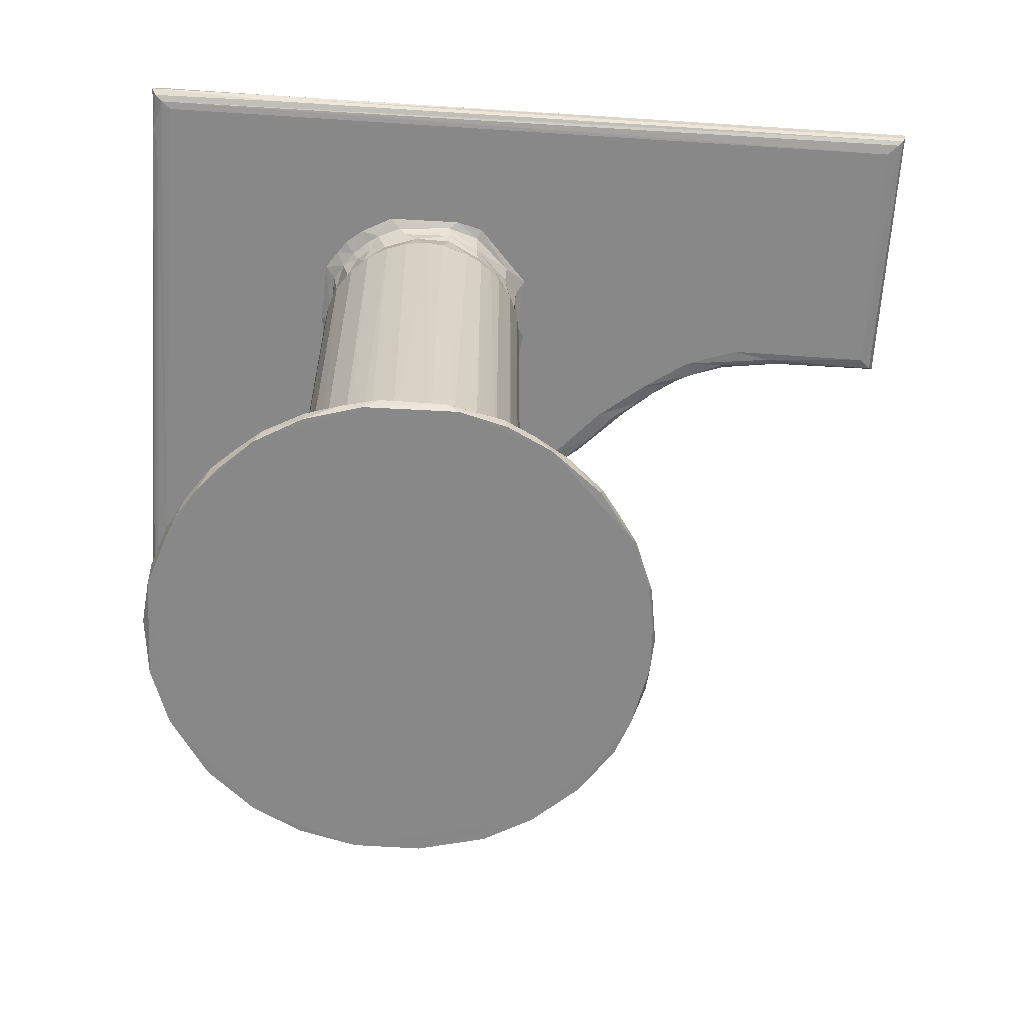
<metadata>
{"format":"obj","ext":"obj","renderer":"f3d","projection":"perspective","resolution":1024,"background":"white","views":[{"elev":-62.7,"azim":176.6,"up":"+Z"}]}
</metadata>
<code>
v 13.28 36.03 0.9672
v 12.88 37.26 1.171
v 13.15 36.48 1.402
v 13.74 34.81 0.9809
v 13.66 35.08 1.381
v 14.84 33.25 0.9688
v 14.47 33.8 1.367
v 14.71 37.18 2.041
v 15.35 32.8 1.373
v 15.2 33.51 1.536
v 16.29 31.98 1.384
v 16.35 31.9 0.9667
v 16.78 31.64 1.358
v 17.98 31 0.9681
v 17.59 31.24 1.371
v 16.34 34.49 2.144
v 17.22 33.34 2.032
v 17.81 33.81 2.468
v 15.46 35.78 2.137
v 16.31 36.11 2.844
v 16.89 35.2 2.815
v 17.66 34.47 2.822
v 17.31 35.13 3.177
v 16.8 35.86 3.263
v 16.46 36.39 3.248
v 17.42 36.85 6.281
v 18.08 36.01 6.488
v 10.44 36.2 28.64
v 9.463 36.71 28.59
v 10.05 36.26 28.93
v 11.48 36.09 28.48
v 12.24 34.61 28.83
v 11.76 35.19 28.6
v 11.03 35.58 28.94
v 11.26 35.45 29.2
v 10.71 36.01 29.34
v 9.817 36.53 29.34
v 10.66 36.69 29.48
v 12.03 35.1 29.4
v 16.23 31.09 28.63
v 16.5 30.71 28.91
v 16.45 30.95 29.35
v 18.2 29.53 28.9
v 17.12 30.36 29.32
v 18.24 29.68 28.61
v 17.42 30.39 28.54
v 16.92 31.3 28.48
v 17.58 30.69 29.48
v 13.65 33.4 28.6
v 13.1 33.74 28.82
v 13.32 33.63 29.24
v 14.13 32.71 28.8
v 13.8 33.24 29.35
v 14.72 32.35 28.6
v 14.35 32.6 29.25
v 14.99 31.93 28.93
v 15.2 32.64 28.48
v 14.04 33.79 29.48
v 14.7 32.76 29.48
v 12.74 34.47 28.56
v 12.65 34.31 29.24
v 13.39 34.58 28.48
v 17.02 40.68 28.48
v 12.94 34.49 29.47
v 15.05 31.97 29.23
v 15.75 31.36 29.18
v 18.49 35.22 28.47
v 15.49 31.88 29.41
v 17.14 36.52 28.47
v 32.12 47.38 29.48
v 12.81 38.15 0.9687
v 12.72 39.17 1.192
v 12.86 38.31 1.394
v 12.85 39.7 0.969
v 12.84 39.5 1.381
v 14.64 38.79 2.086
v 13.12 41.27 0.9663
v 12.99 41.03 1.182
v 13.76 42.93 0.9677
v 13.07 41.08 1.383
v 14.9 40.3 2.129
v 13.63 42.69 1.361
v 15.42 41.68 2.146
v 15.63 37.26 2.615
v 15.52 38.84 2.729
v 16.03 37.58 3.239
v 15.9 38.84 3.291
v 17.11 37.8 6.383
v 19.63 47.18 0.9666
v 15.9 40.61 2.821
v 16.04 40.21 3.233
v 16.35 43.12 2.139
v 16.6 39.98 4.923
v 16.44 41.54 2.981
v 16.95 41.08 4.784
v 16.95 42.11 3.209
v 17.68 42.07 4.905
v 14.23 43.59 1.363
v 14.93 44.59 0.9882
v 14.86 44.5 1.364
v 16.6 45.99 0.9669
v 17.22 42.79 2.849
v 17.7 42.87 3.307
v 17.55 44.2 2.135
v 16.05 45.57 1.367
v 17.1 46.24 1.371
v 18.05 46.75 0.9699
v 17.27 37.83 7.152
v 17.16 38.66 6.864
v 17.08 39.71 6.436
v 17.18 39.31 7.204
v 17.62 36.89 6.956
v 17.54 40.61 7.133
v 17.67 40.87 6.861
v 17.29 39.93 7.288
v 17.61 36.91 26.28
v 17.16 38.67 26.23
v 17.28 37.78 26.35
v 17.18 39.23 26.33
v 17.31 39.98 26.41
v 1.773 37.48 28.59
v 1.593 37.3 28.94
v 1.674 37.37 29.26
v 2.175 37.88 28.49
v 5.818 37.39 28.72
v 2.251 47.25 28.48
v 7.682 37.96 28.48
v 1.828 37.58 29.41
v 2.268 37.94 29.48
v 1.639 47.8 28.65
v 2.17 47.27 29.48
v 6.246 37.64 28.52
v 6.341 37.3 29.04
v 6.315 37.47 29.38
v 8.122 37.82 29.48
v 1.538 47.91 29.11
v 1.818 47.64 28.55
v 1.55 47.89 28.82
v 1.757 47.7 29.4
v 17.39 47.37 29.48
v 14.83 47.75 29.42
v 8.233 37.24 28.59
v 8.119 37.07 28.79
v 7.191 37.31 29.32
v 8.537 36.92 29.1
v 9.707 37.28 28.48
v 8.573 37.15 29.39
v 16.92 38.14 28.47
v 17.26 37.17 28.39
v 17.35 38.65 26.97
v 17.2 38.62 28.3
v 17.67 40.46 27.12
v 17.37 40.19 28.26
v 18.98 42.92 28.48
v 32.12 47.45 28.48
v 14.81 47.99 29.14
v 32.48 47.74 28.51
v 27.26 48.07 28.81
v 18.28 30.91 1.372
v 20.02 30.41 1.176
v 20.19 30.47 0.9695
v 20.15 30.51 1.404
v 20.35 32.24 2.107
v 22.33 30.41 1.192
v 22.41 30.49 0.9668
v 22.27 30.49 1.392
v 22.01 32.24 2.114
v 18.84 32.64 2.109
v 18.85 33.65 2.782
v 20.07 33.26 2.792
v 20.47 33.56 3.434
v 18.39 34.1 2.985
v 18.22 34.43 3.371
v 19.5 34.19 4.479
v 22.17 33.16 2.765
v 21.78 33.46 3.236
v 23.53 32.61 2.115
v 21.97 34.15 5.12
v 22.73 33.62 3.185
v 23.01 34.27 4.708
v 27.84 43.97 0.9662
v 24.28 30.97 0.9717
v 23.91 30.85 1.373
v 24.83 31.23 1.355
v 25.89 31.81 0.9669
v 26.08 31.92 1.349
v 23.66 33.66 2.778
v 24.94 33.34 2.114
v 24.62 34.14 2.719
v 26.12 34.39 2.121
v 28.75 35.17 0.967
v 23.84 34.1 3.235
v 24.72 34.67 3.192
v 23.93 34.95 5.196
v 25.62 35.19 2.799
v 24.77 35.69 5.203
v 25.43 35.55 3.459
v 26.98 32.75 1.367
v 27.47 33.2 0.9723
v 27.63 33.38 1.351
v 28.62 34.86 1.36
v 26.86 35.69 2.2
v 26.07 36.18 3.014
v 26.45 37.39 3.239
v 25.71 36.6 4.41
v 27.57 37.22 2.144
v 29.04 36.01 1.374
v 18.83 35.35 6.52
v 18.17 36.09 7.135
v 18.97 35.39 7.115
v 19.68 34.87 6.493
v 20.65 34.74 6.886
v 19.76 34.97 7.136
v 19.68 35.01 26.39
v 21.1 34.7 7.061
v 21.77 34.72 6.896
v 22.54 34.9 6.898
v 22.91 35.04 6.94
v 18.59 35.7 26.34
v 19 35.37 26.22
v 20.27 34.82 26.25
v 21.64 34.71 26.25
v 22.25 34.82 26.32
v 23.62 35.43 6.986
v 24.37 36.1 6.89
v 25.12 36.83 6.219
v 24.92 36.9 7.051
v 24.31 36.04 10.94
v 23.57 35.39 26.31
v 29.39 36.93 1.357
v 29.4 37.05 0.9703
v 27.15 25.64 28.7
v 27.92 25.43 29.12
v 29.61 25.06 29.12
v 29.44 25.12 28.7
v 29.17 25.29 29.37
v 18.12 36.16 26.38
v 20.91 34.71 26.26
v 22.86 35.01 26.39
v 24.37 36.09 26.32
v 24.91 36.89 26.31
v 18.71 29.28 29.23
v 19.5 29.51 28.48
v 19.46 28.69 29
v 19.84 28.69 28.58
v 21.13 27.98 28.64
v 20.3 28.26 29.12
v 18.05 29.82 29.34
v 19.47 28.95 29.37
v 19.55 29.45 29.48
v 20.46 28.45 29.42
v 21.37 27.71 28.96
v 22.63 27.88 28.48
v 22.7 27.05 28.98
v 21.95 27.55 29.31
v 23.05 27.04 28.65
v 23.04 27.31 28.53
v 21.18 28.02 29.36
v 22.18 28.07 29.48
v 22.81 27.2 29.36
v 24.02 27.22 29.48
v 19.19 34.86 28.47
v 19.86 34.32 28.48
v 18.41 36.13 27.26
v 18.31 36.19 28.06
v 17.89 36.82 27.27
v 17.9 35.85 28.46
v 17.86 36.5 28.23
v 18.81 35.68 28.09
v 19.23 35.42 26.94
v 19.91 35.09 26.97
v 20.25 34.6 28.37
v 19.42 35.18 28.24
v 20.26 34.96 28.03
v 22.21 34.41 28.47
v 20.86 34.92 27.47
v 21.78 34.88 27.97
v 23.05 35.29 27.14
v 22.09 34.97 27.28
v 22.74 35.15 27.91
v 22.09 34.79 28.3
v 23.62 34.94 28.47
v 24.14 26.51 28.91
v 23.92 26.74 29.33
v 25.5 26.31 28.54
v 25.86 26.55 28.48
v 25.5 26.04 28.79
v 26.06 25.87 29.13
v 25.13 26.35 29.36
v 27.19 26.18 29.48
v 28.88 25.57 28.51
v 26.98 25.79 29.37
v 32.39 25.35 29.48
v 32.37 25.43 28.48
v 25.41 36.69 28.48
v 23.58 35.32 28.34
v 23.36 35.5 27.84
v 24.15 36.18 27.57
v 24.51 36.41 28.05
v 24.74 36.36 28.36
v 24.75 37.07 27.49
v 33.06 24.63 29.01
v 32.96 24.73 28.66
v 32.77 24.97 28.54
v 31.86 24.91 29.35
v 33.01 24.66 29.21
v 33.04 24.98 28.82
v 32.82 24.93 29.42
v 32.91 47.07 29.03
v 32.66 45.92 28.56
v 32.82 48.07 29.28
v 32.86 46.4 28.73
v 32.58 47.84 29.43
v 18.11 43.4 2.975
v 18.6 42.76 5.17
v 18.88 44.93 2.129
v 19.16 44.19 2.779
v 19.24 43.92 3.182
v 19.52 43.47 4.608
v 20.59 44.23 3.258
v 20.57 44.52 2.791
v 18.16 46.8 1.36
v 20 47.31 1.201
v 19.89 47.2 1.387
v 20.46 45.36 2.121
v 22.65 47.17 0.9675
v 21.93 44.32 3.065
v 21.96 44.85 2.496
v 21.71 43.09 6.503
v 23.21 44.03 2.988
v 22.14 47.33 1.213
v 23.36 47.06 1.217
v 22.08 45.49 2.062
v 22.35 47.2 1.394
v 23.45 44.57 2.424
v 29.45 40.42 0.9672
v 26.78 37.42 2.777
v 26.08 37.68 4.458
v 26.66 38.82 3.214
v 27.12 38.86 2.628
v 27.89 38.81 2.088
v 29.52 38.88 1.404
v 28.99 41.78 0.968
v 28.55 42.91 0.9715
v 26.46 40.2 3.288
v 26.03 41.35 3.302
v 26.78 40.34 2.756
v 25.48 38.93 6.578
v 26.28 41.52 2.799
v 27.09 41.9 2.105
v 25.67 42.45 2.792
v 25.31 42.45 3.255
v 27.66 40.38 2.108
v 28.85 42.33 1.36
v 26.07 45.76 0.9673
v 25.02 44.18 2.135
v 23.68 45.14 2.042
v 22.66 42.74 6.872
v 24.31 43.32 3.279
v 24.61 43.49 2.783
v 23.64 42.23 6.876
v 26.17 43.21 2.115
v 24.51 46.64 0.9701
v 24.5 46.64 1.368
v 25.83 45.95 1.362
v 27.14 44.76 0.9711
v 27.45 44.54 1.36
v 28.22 43.47 1.354
v 26.65 45.27 1.347
v 18.19 41.61 6.978
v 17.64 40.82 26.29
v 18.14 41.54 26.29
v 18.91 42.25 6.915
v 19.77 42.72 6.872
v 20.57 42.93 6.898
v 19.97 42.77 26.23
v 21.13 42.98 7.157
v 21.88 42.94 7.204
v 19.55 42.6 26.34
v 21.16 42.98 26.43
v 22.09 42.9 26.41
v 22.86 42.66 26.34
v 25.27 37.83 6.868
v 25.37 38.66 7.137
v 25.36 39.23 7.267
v 25.24 39.94 6.898
v 24.93 40.75 6.871
v 24.37 41.58 6.877
v 25.37 38.67 26.26
v 24.91 40.8 26.3
v 25.35 39.27 26.28
v 24.32 41.62 26.29
v 23.03 42.58 7.178
v 23.49 42.33 13.4
v 29.64 38.89 1.201
v 29.36 40.94 1.355
v 18.5 41.89 26.37
v 20.59 42.93 26.38
v 18.94 42.27 26.31
v 25.27 37.82 26.34
v 25.23 39.95 26.45
v 23.65 42.22 26.37
v 17.66 37.17 28.03
v 17.51 37.74 27.49
v 17.37 38.26 28.03
v 17.42 39.61 27.55
v 17.86 40.9 27.97
v 18.37 41.49 27.55
v 19.08 42.14 27.15
v 19.15 42.23 27.92
v 17.82 41.26 28.35
v 19.14 42.55 28.35
v 20.27 42.74 28.02
v 20.3 42.66 27.56
v 20.02 43.2 28.48
v 20.35 42.96 28.33
v 21.7 42.75 27.43
v 22.15 42.74 27.93
v 22.82 43.19 28.47
v 23.01 42.34 27.34
v 22.41 42.84 28.27
v 23.32 42.47 28.22
v 25.11 38.01 27.34
v 25.25 38.56 28.23
v 25.2 37.29 28.33
v 24.98 37.27 28.03
v 25.63 38.49 28.47
v 25.1 39.82 27.06
v 25.18 39.27 28.02
v 23.84 41.85 27
v 24.16 41.53 27.83
v 24.34 41.61 28.27
v 23.79 42.13 28.27
v 25.01 40.13 27.86
v 24.53 41 27.34
v 25.14 40.43 28.28
v 25.51 40.85 28.48
v 24.76 41.05 28.23
v 24.68 42.04 28.47
v 25.03 41.55 28.47
v 23.62 42.01 27.83
v 24.03 42.56 28.48
v 28.23 48.04 29.25
v 28.99 47.92 29.39
v 27.52 47.99 28.64
v 27.44 48.12 28.95
v 32.73 47.98 28.61
v 32.89 48.17 28.84
f 1 3 2
f 4 6 7
f 1 4 5
f 1 5 3
f 4 7 5
f 5 8 3
f 7 9 10
f 7 6 9
f 6 11 9
f 6 12 11
f 13 11 12
f 12 14 13
f 14 15 13
f 9 11 17
f 9 17 16
f 4 1 6
f 6 1 12
f 7 19 5
f 10 19 7
f 10 9 16
f 10 16 19
f 5 19 8
f 17 18 16
f 16 18 21
f 18 22 21
f 19 16 21
f 19 21 20
f 21 24 20
f 20 24 25
f 21 23 24
f 25 24 23
f 23 26 25
f 26 23 27
f 28 29 31
f 32 34 33
f 32 35 34
f 28 34 30
f 34 36 30
f 33 34 28
f 33 28 31
f 30 36 37
f 36 34 35
f 37 36 38
f 35 39 36
f 36 39 38
f 43 41 40
f 43 44 41
f 43 40 45
f 40 47 46
f 46 45 40
f 42 41 44
f 42 44 48
f 52 50 49
f 52 53 50
f 52 49 54
f 56 55 52
f 49 57 54
f 53 51 50
f 55 53 52
f 59 58 53
f 53 55 59
f 33 60 32
f 50 32 60
f 32 50 61
f 50 60 49
f 60 33 62
f 33 31 62
f 60 62 49
f 49 62 57
f 62 31 63
f 35 32 39
f 61 39 32
f 51 61 50
f 61 51 64
f 61 64 39
f 39 64 38
f 64 53 58
f 51 53 64
f 64 58 38
f 54 56 52
f 40 56 54
f 41 56 40
f 41 66 56
f 40 54 57
f 40 57 47
f 57 67 47
f 65 55 56
f 66 65 56
f 66 42 68
f 65 66 68
f 55 68 59
f 55 65 68
f 66 41 42
f 42 48 68
f 68 48 59
f 62 63 57
f 57 63 69
f 57 69 67
f 58 70 38
f 58 59 70
f 1 2 71
f 71 2 72
f 72 2 73
f 71 72 74
f 2 3 73
f 72 73 75
f 73 76 75
f 3 8 76
f 3 76 73
f 74 78 77
f 74 72 78
f 77 78 79
f 72 80 78
f 72 75 80
f 75 76 80
f 76 81 80
f 78 80 82
f 80 81 82
f 81 83 82
f 1 71 77
f 19 84 8
f 19 20 84
f 84 25 86
f 84 20 25
f 84 86 85
f 8 84 76
f 84 85 76
f 86 87 85
f 25 88 86
f 71 74 77
f 76 85 81
f 85 90 81
f 85 87 91
f 85 91 90
f 81 90 83
f 87 93 91
f 90 91 94
f 91 95 94
f 90 94 83
f 94 95 96
f 79 78 82
f 79 82 98
f 79 98 99
f 99 98 100
f 77 79 101
f 77 101 89
f 83 92 82
f 82 92 100
f 98 82 100
f 83 94 92
f 94 102 92
f 94 96 102
f 102 96 103
f 96 97 103
f 92 104 100
f 100 104 105
f 92 102 104
f 99 100 105
f 79 99 101
f 99 105 101
f 101 105 106
f 104 106 105
f 25 26 88
f 86 88 87
f 88 109 87
f 87 109 110
f 88 108 109
f 109 111 110
f 87 110 93
f 93 110 95
f 110 111 113
f 91 93 95
f 96 95 97
f 95 114 97
f 95 110 114
f 111 115 113
f 109 117 111
f 108 116 118
f 108 117 109
f 117 119 111
f 115 120 113
f 121 125 122
f 124 126 127
f 121 122 130
f 128 129 131
f 121 124 132
f 125 121 132
f 124 127 132
f 125 133 122
f 122 134 123
f 128 134 129
f 123 134 128
f 134 135 129
f 122 133 134
f 130 137 121
f 121 137 124
f 130 122 138
f 122 136 138
f 122 123 136
f 123 128 136
f 136 128 139
f 128 131 139
f 137 126 124
f 129 135 131
f 135 140 131
f 131 141 139
f 131 140 141
f 108 118 117
f 111 119 115
f 119 120 115
f 125 132 142
f 142 143 125
f 125 143 133
f 143 145 144
f 142 132 146
f 132 127 146
f 143 142 29
f 145 28 30
f 145 29 28
f 145 143 29
f 133 144 134
f 133 143 144
f 145 147 144
f 144 147 134
f 147 135 134
f 145 37 147
f 147 38 135
f 29 142 146
f 29 146 31
f 30 37 145
f 147 37 38
f 135 38 140
f 31 146 63
f 146 127 63
f 63 148 69
f 69 148 149
f 117 150 119
f 148 151 149
f 148 63 151
f 38 70 140
f 63 153 151
f 127 126 63
f 63 126 154
f 139 156 136
f 138 136 156
f 126 137 157
f 137 130 157
f 130 138 158
f 138 156 158
f 139 141 156
f 126 157 155
f 14 160 159
f 14 161 160
f 160 162 159
f 161 164 160
f 161 165 164
f 162 166 163
f 160 166 162
f 160 164 166
f 14 159 15
f 14 12 161
f 15 168 13
f 13 168 11
f 15 159 168
f 11 168 17
f 17 168 18
f 168 169 18
f 162 163 168
f 159 162 168
f 163 170 168
f 168 170 169
f 169 170 171
f 18 172 22
f 22 23 21
f 23 22 173
f 18 169 172
f 172 173 22
f 169 171 172
f 172 174 173
f 172 171 174
f 161 12 165
f 163 166 167
f 170 163 175
f 170 175 176
f 170 176 171
f 166 177 167
f 163 167 175
f 176 175 179
f 176 179 178
f 179 180 178
f 165 183 164
f 165 182 183
f 182 184 183
f 164 183 166
f 165 181 185
f 182 165 185
f 182 185 184
f 185 186 184
f 166 183 177
f 177 175 167
f 177 187 175
f 177 188 187
f 187 188 189
f 175 187 179
f 183 188 177
f 183 184 188
f 165 12 181
f 179 187 192
f 179 192 180
f 187 189 192
f 188 190 189
f 189 190 195
f 189 193 192
f 193 194 192
f 193 196 194
f 189 195 193
f 193 195 197
f 185 198 186
f 185 199 198
f 199 200 198
f 184 186 188
f 186 198 188
f 188 198 190
f 198 200 190
f 181 191 185
f 185 191 199
f 199 201 200
f 199 191 201
f 202 195 190
f 195 202 203
f 195 203 197
f 197 203 205
f 190 201 202
f 200 201 190
f 207 202 201
f 23 173 208
f 173 174 208
f 23 208 27
f 27 112 26
f 27 209 112
f 208 210 209
f 27 208 209
f 208 174 211
f 174 171 212
f 174 212 211
f 208 211 210
f 210 211 213
f 210 213 214
f 171 176 212
f 211 212 213
f 212 176 216
f 212 216 215
f 178 180 217
f 176 178 216
f 178 217 216
f 210 219 209
f 210 220 219
f 214 213 221
f 213 212 221
f 222 216 223
f 216 217 223
f 180 192 194
f 217 180 218
f 180 194 218
f 194 224 218
f 224 194 225
f 193 197 196
f 197 205 226
f 196 197 226
f 194 196 225
f 225 196 226
f 224 225 228
f 224 229 218
f 191 207 201
f 191 231 230
f 191 230 207
f 232 234 233
f 210 214 220
f 215 216 222
f 212 215 238
f 223 217 239
f 209 237 116
f 209 219 237
f 212 238 221
f 215 222 238
f 217 218 239
f 218 229 239
f 224 228 229
f 229 228 240
f 228 225 240
f 240 225 241
f 45 46 243
f 46 47 243
f 244 43 245
f 245 43 45
f 245 45 243
f 246 244 245
f 242 248 43
f 44 43 248
f 44 248 48
f 248 249 48
f 242 249 248
f 242 43 244
f 244 249 242
f 247 251 249
f 247 249 244
f 249 251 250
f 249 250 48
f 252 247 246
f 246 245 253
f 254 255 252
f 254 252 256
f 246 256 252
f 246 253 257
f 256 246 257
f 247 258 251
f 247 252 258
f 252 255 258
f 258 255 259
f 255 254 260
f 255 260 259
f 260 261 259
f 244 246 247
f 245 243 253
f 258 259 251
f 251 259 250
f 48 250 70
f 259 70 250
f 67 262 47
f 47 262 263
f 219 264 237
f 265 266 264
f 67 69 267
f 67 267 269
f 265 267 268
f 265 264 269
f 269 267 265
f 214 271 270
f 214 270 220
f 214 221 271
f 262 272 263
f 262 273 272
f 220 270 219
f 270 264 219
f 270 269 264
f 271 274 270
f 269 273 67
f 67 273 262
f 274 269 270
f 274 273 269
f 59 48 70
f 47 263 243
f 243 263 275
f 221 238 276
f 271 221 276
f 238 222 276
f 276 274 271
f 274 272 273
f 276 277 274
f 274 277 272
f 263 272 275
f 222 223 278
f 222 278 279
f 276 222 279
f 276 279 277
f 279 280 277
f 277 281 272
f 275 272 281
f 223 239 278
f 279 278 280
f 277 280 281
f 256 285 283
f 256 286 285
f 256 283 254
f 256 257 286
f 285 287 283
f 257 253 286
f 254 284 260
f 254 283 284
f 260 284 261
f 283 289 284
f 289 261 284
f 283 287 289
f 288 289 287
f 289 290 261
f 259 261 70
f 287 285 232
f 287 232 288
f 232 233 288
f 232 286 291
f 232 285 286
f 232 291 235
f 288 292 289
f 289 292 290
f 233 292 288
f 292 236 290
f 233 236 292
f 290 293 261
f 253 294 286
f 253 243 294
f 261 293 70
f 243 275 282
f 243 282 295
f 275 296 282
f 275 281 296
f 239 229 278
f 278 297 280
f 229 240 278
f 278 240 298
f 278 298 297
f 280 297 296
f 280 296 281
f 297 298 299
f 299 300 296
f 299 296 297
f 282 296 295
f 296 300 295
f 243 295 294
f 232 235 234
f 235 302 234
f 235 304 303
f 235 291 304
f 234 236 233
f 234 305 236
f 302 305 234
f 235 303 302
f 304 291 294
f 303 307 302
f 236 305 293
f 302 306 305
f 305 308 293
f 306 308 305
f 236 293 290
f 291 286 294
f 307 309 302
f 294 310 304
f 304 310 303
f 302 309 306
f 308 306 311
f 309 311 306
f 294 157 310
f 303 312 307
f 307 312 309
f 311 313 308
f 293 308 313
f 1 77 12
f 77 181 12
f 77 89 181
f 102 103 314
f 103 315 314
f 102 314 104
f 314 317 104
f 104 317 316
f 317 314 318
f 314 319 318
f 318 319 320
f 317 318 320
f 316 317 321
f 320 321 317
f 101 107 89
f 107 101 106
f 107 106 322
f 322 323 107
f 107 323 89
f 104 316 106
f 106 316 322
f 316 325 324
f 316 324 322
f 323 322 324
f 89 326 181
f 320 327 321
f 328 321 327
f 328 327 330
f 330 327 329
f 89 323 326
f 326 323 331
f 326 331 332
f 325 316 321
f 321 328 325
f 324 325 334
f 323 324 331
f 331 324 334
f 328 333 325
f 328 330 335
f 334 325 333
f 181 336 191
f 191 336 231
f 203 204 205
f 202 204 203
f 202 337 204
f 337 340 339
f 204 337 339
f 204 339 338
f 202 206 337
f 337 206 340
f 341 340 206
f 336 181 343
f 340 347 339
f 345 339 347
f 339 345 348
f 349 347 350
f 345 349 346
f 351 346 349
f 351 352 346
f 345 347 349
f 353 347 340
f 341 342 353
f 340 341 353
f 350 347 353
f 353 354 350
f 326 355 181
f 356 357 335
f 330 359 360
f 361 359 330
f 335 330 360
f 359 352 360
f 352 351 360
f 335 360 356
f 326 363 355
f 326 332 363
f 364 363 332
f 363 364 365
f 363 365 355
f 328 357 333
f 335 357 328
f 334 333 357
f 331 334 332
f 332 334 364
f 357 364 334
f 357 356 365
f 357 365 364
f 355 366 181
f 343 181 344
f 181 366 367
f 344 181 368
f 368 181 367
f 356 351 362
f 356 360 351
f 350 362 349
f 349 362 351
f 362 367 356
f 369 356 367
f 354 368 350
f 368 362 350
f 368 367 362
f 369 355 365
f 355 369 366
f 367 366 369
f 356 369 365
f 26 112 88
f 112 108 88
f 110 113 114
f 114 370 97
f 112 116 108
f 209 116 112
f 120 371 113
f 370 371 372
f 114 371 370
f 97 315 103
f 97 373 315
f 97 370 373
f 315 319 314
f 315 374 319
f 315 373 374
f 319 374 375
f 375 377 329
f 320 375 329
f 320 329 327
f 319 375 320
f 378 358 329
f 358 330 329
f 377 378 329
f 373 379 374
f 374 379 376
f 374 376 375
f 358 378 381
f 377 380 378
f 358 381 382
f 226 227 225
f 226 383 227
f 205 383 226
f 383 348 384
f 384 348 385
f 345 387 386
f 346 388 387
f 346 352 388
f 348 386 385
f 205 204 338
f 205 338 383
f 338 348 383
f 338 339 348
f 348 345 386
f 345 346 387
f 384 385 389
f 383 384 389
f 385 386 391
f 386 387 390
f 387 388 390
f 388 392 390
f 361 358 393
f 330 358 361
f 388 352 359
f 388 359 361
f 393 394 361
f 358 382 393
f 231 395 230
f 231 336 395
f 202 230 206
f 206 230 342
f 202 207 230
f 342 341 206
f 395 342 230
f 395 336 396
f 336 343 396
f 396 343 354
f 396 353 342
f 395 396 342
f 353 396 354
f 343 344 354
f 368 354 344
f 113 371 114
f 372 397 370
f 375 380 377
f 376 398 375
f 375 398 380
f 370 397 373
f 397 399 373
f 373 399 379
f 380 381 378
f 227 383 400
f 383 389 400
f 389 385 391
f 227 400 241
f 225 227 241
f 390 401 386
f 391 386 401
f 388 361 392
f 361 394 402
f 402 392 361
f 393 382 394
f 382 402 394
f 237 266 116
f 266 237 264
f 116 404 118
f 404 116 266
f 403 265 268
f 403 266 265
f 69 268 267
f 69 149 268
f 404 266 403
f 403 268 149
f 404 403 405
f 403 149 405
f 118 150 117
f 118 404 150
f 404 405 150
f 405 149 151
f 150 405 406
f 119 150 120
f 150 406 120
f 120 152 371
f 120 406 152
f 406 407 152
f 406 405 153
f 405 151 153
f 406 153 407
f 371 408 372
f 371 152 408
f 152 407 408
f 397 372 409
f 372 408 409
f 407 153 411
f 63 411 153
f 63 154 411
f 408 407 410
f 407 411 410
f 411 154 412
f 397 409 399
f 409 379 399
f 408 410 409
f 409 410 413
f 379 409 414
f 409 413 414
f 410 411 412
f 412 154 415
f 410 416 413
f 410 412 416
f 412 415 416
f 154 126 415
f 376 379 398
f 379 414 398
f 398 417 380
f 398 414 417
f 414 413 417
f 417 413 418
f 413 416 418
f 416 415 419
f 415 126 419
f 380 417 381
f 382 417 420
f 381 417 382
f 420 417 418
f 418 416 421
f 416 419 421
f 418 422 420
f 418 421 422
f 240 241 301
f 240 301 298
f 241 400 423
f 241 423 301
f 423 424 301
f 298 301 299
f 299 425 300
f 301 426 299
f 299 426 425
f 300 425 295
f 301 424 426
f 425 427 295
f 389 428 400
f 389 391 428
f 400 429 423
f 400 428 429
f 426 424 425
f 425 424 427
f 423 429 424
f 433 432 431
f 428 391 401
f 428 434 429
f 401 435 428
f 401 390 435
f 435 434 428
f 429 436 424
f 424 437 427
f 424 436 437
f 429 434 436
f 392 435 390
f 430 435 392
f 430 431 435
f 434 438 436
f 434 435 438
f 431 438 435
f 431 432 438
f 432 440 438
f 432 439 440
f 436 438 437
f 438 440 437
f 295 427 294
f 427 437 294
f 430 402 420
f 430 420 441
f 402 382 420
f 392 402 430
f 431 430 441
f 441 422 433
f 441 420 422
f 421 419 422
f 431 441 433
f 422 442 433
f 433 442 432
f 422 419 442
f 419 126 442
f 432 442 439
f 440 439 437
f 439 442 155
f 437 439 155
f 442 126 155
f 156 141 443
f 443 141 444
f 130 158 445
f 157 130 445
f 158 156 446
f 156 443 446
f 158 446 445
f 140 313 141
f 141 313 444
f 294 437 155
f 294 155 157
f 310 312 303
f 293 313 70
f 157 312 310
f 157 447 312
f 312 448 309
f 312 447 448
f 157 445 447
f 445 446 448
f 447 445 448
f 140 70 313
f 446 443 311
f 444 311 443
f 444 313 311
f 446 311 448
f 309 448 311

</code>
